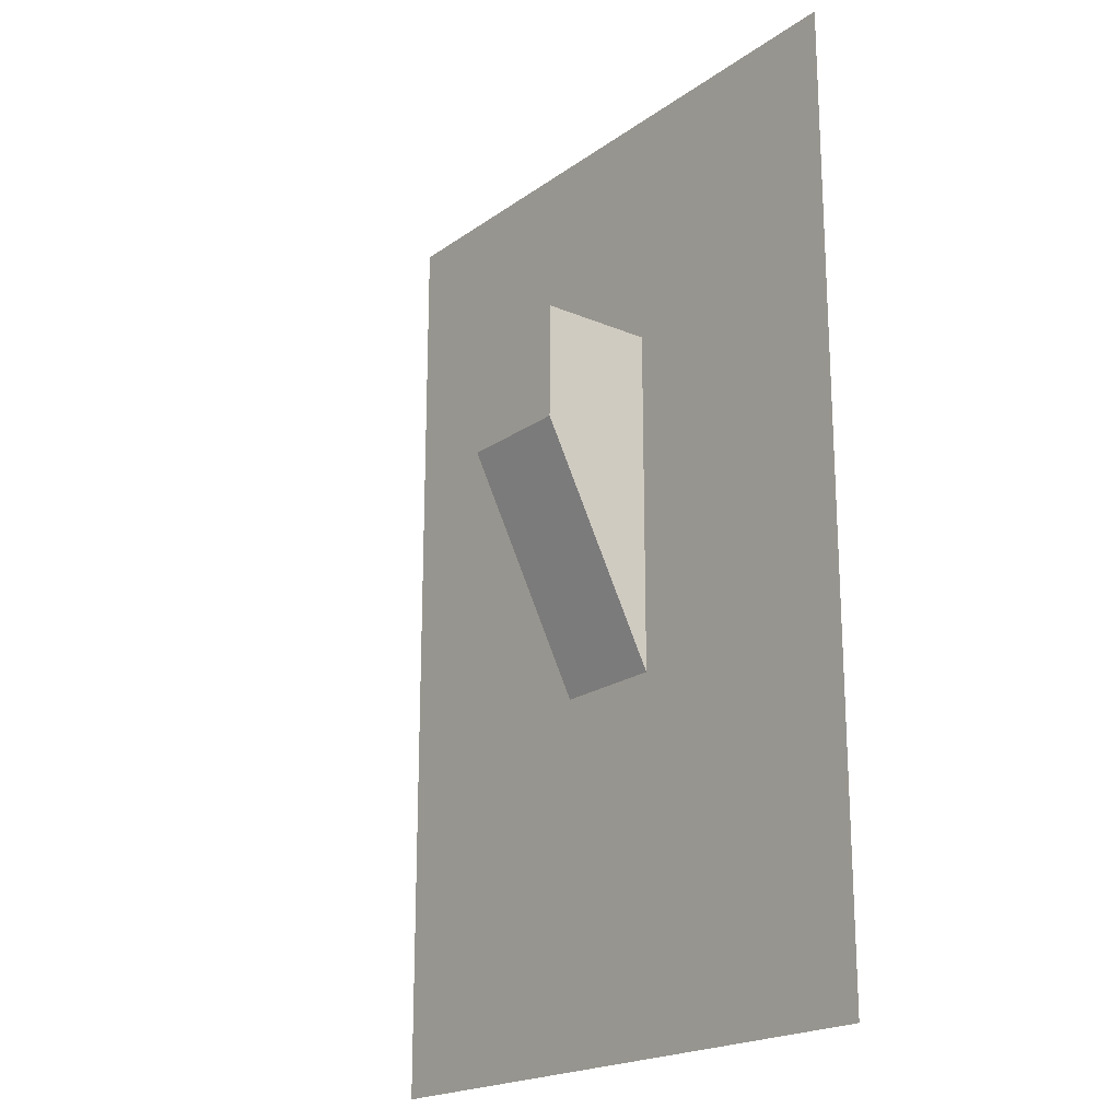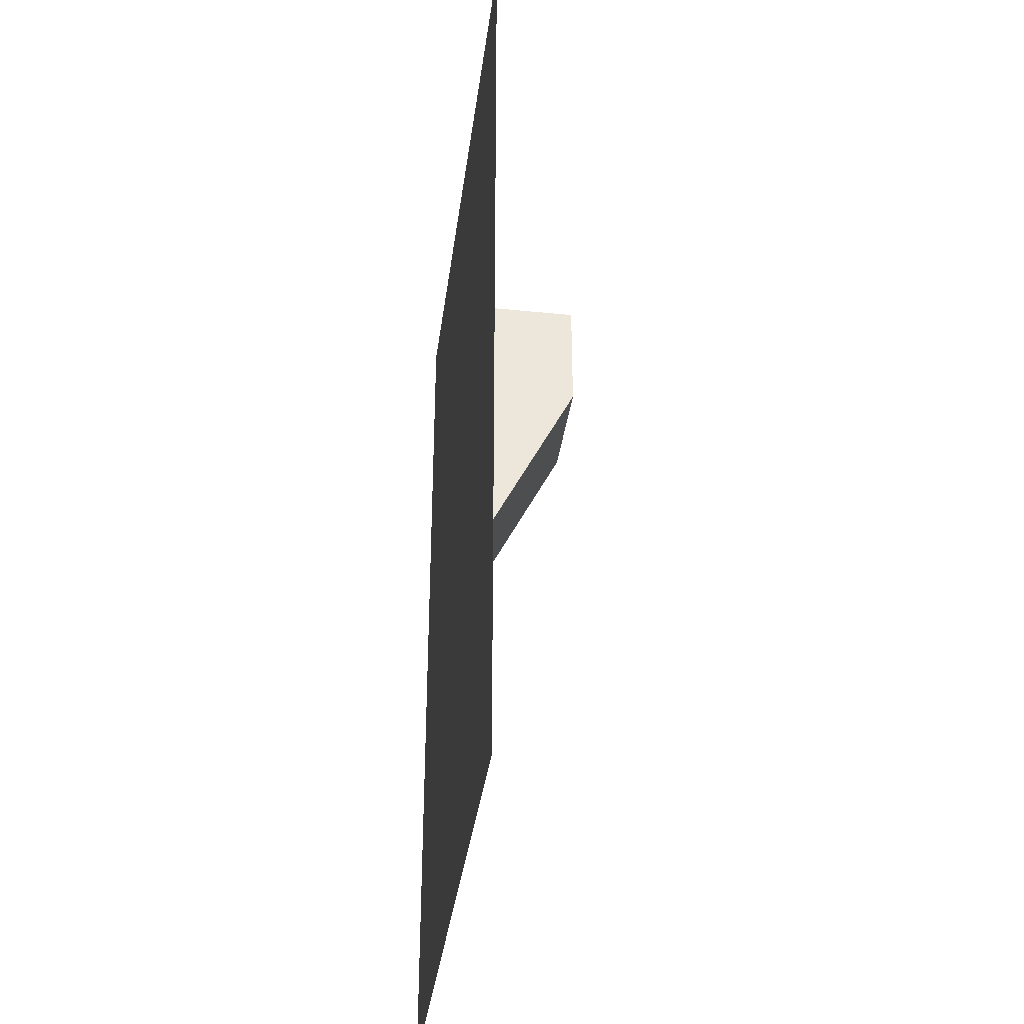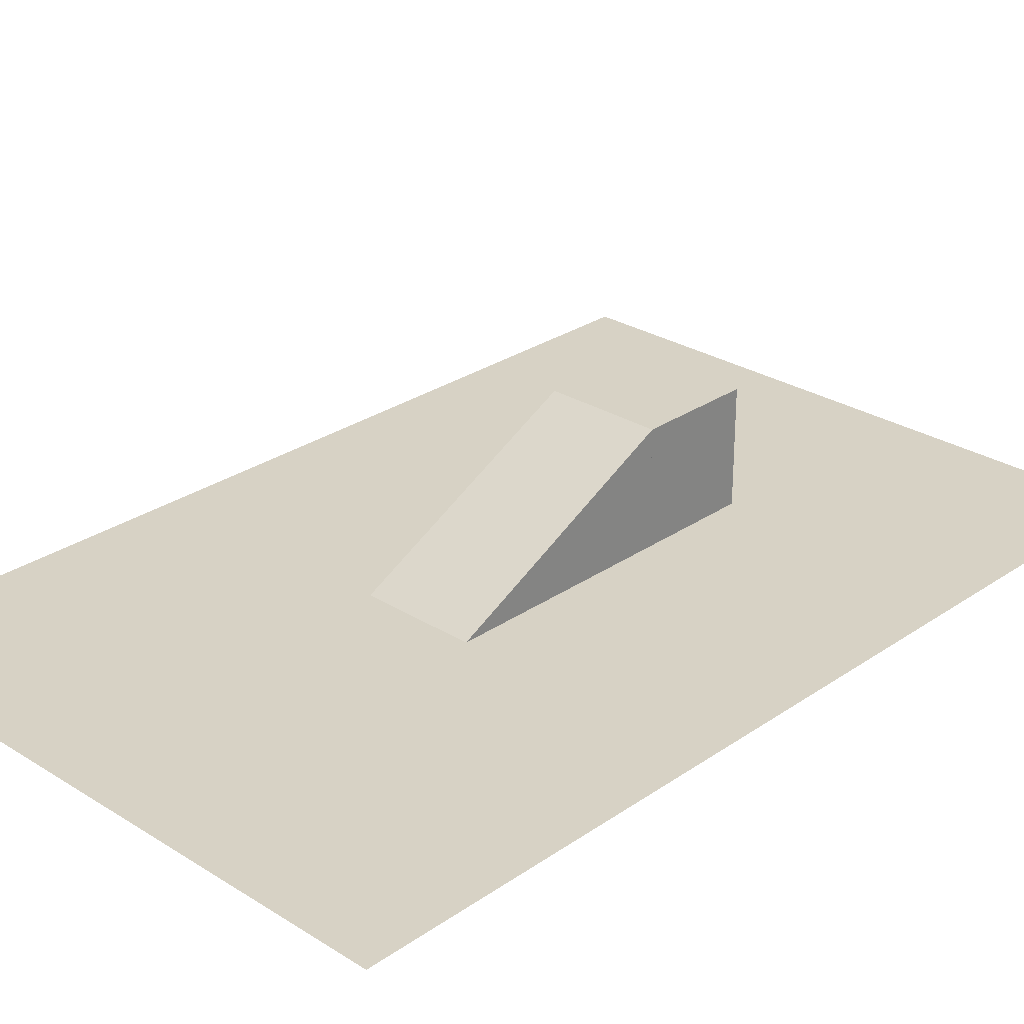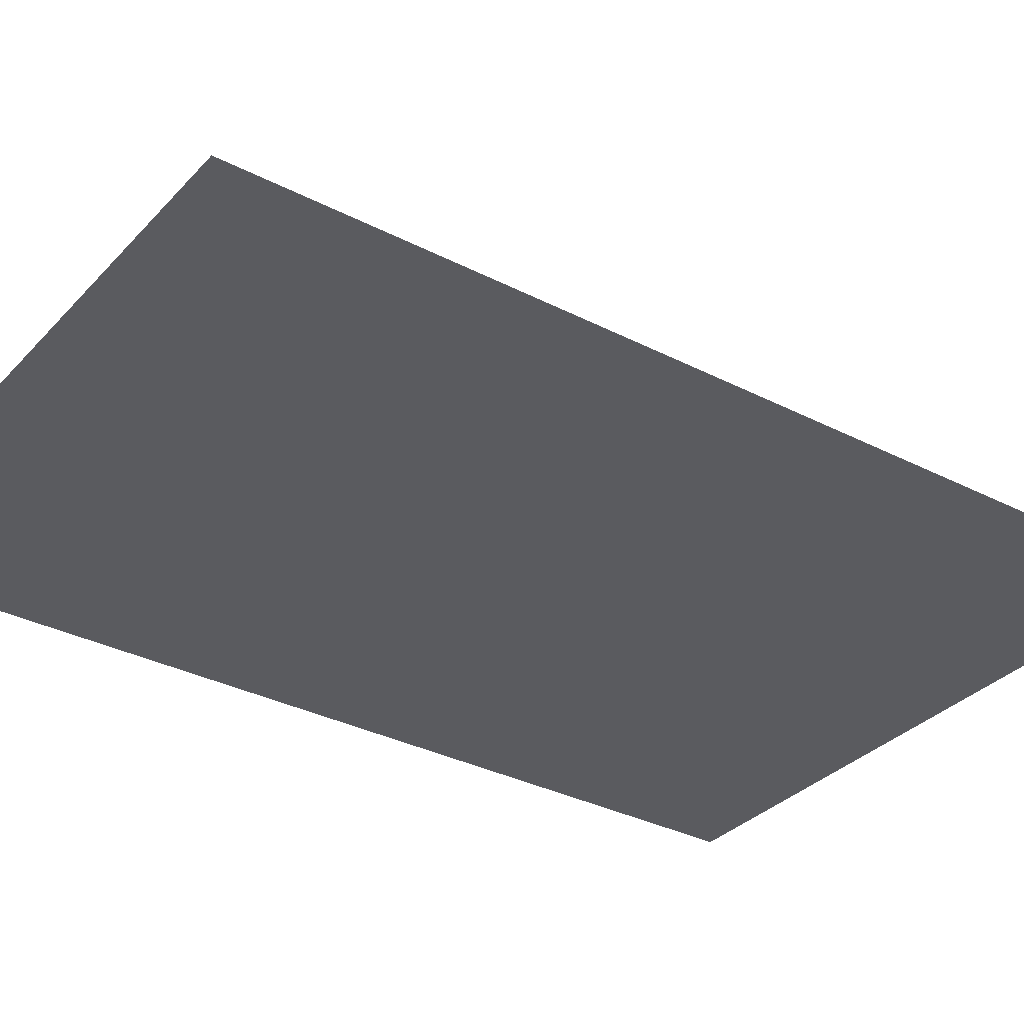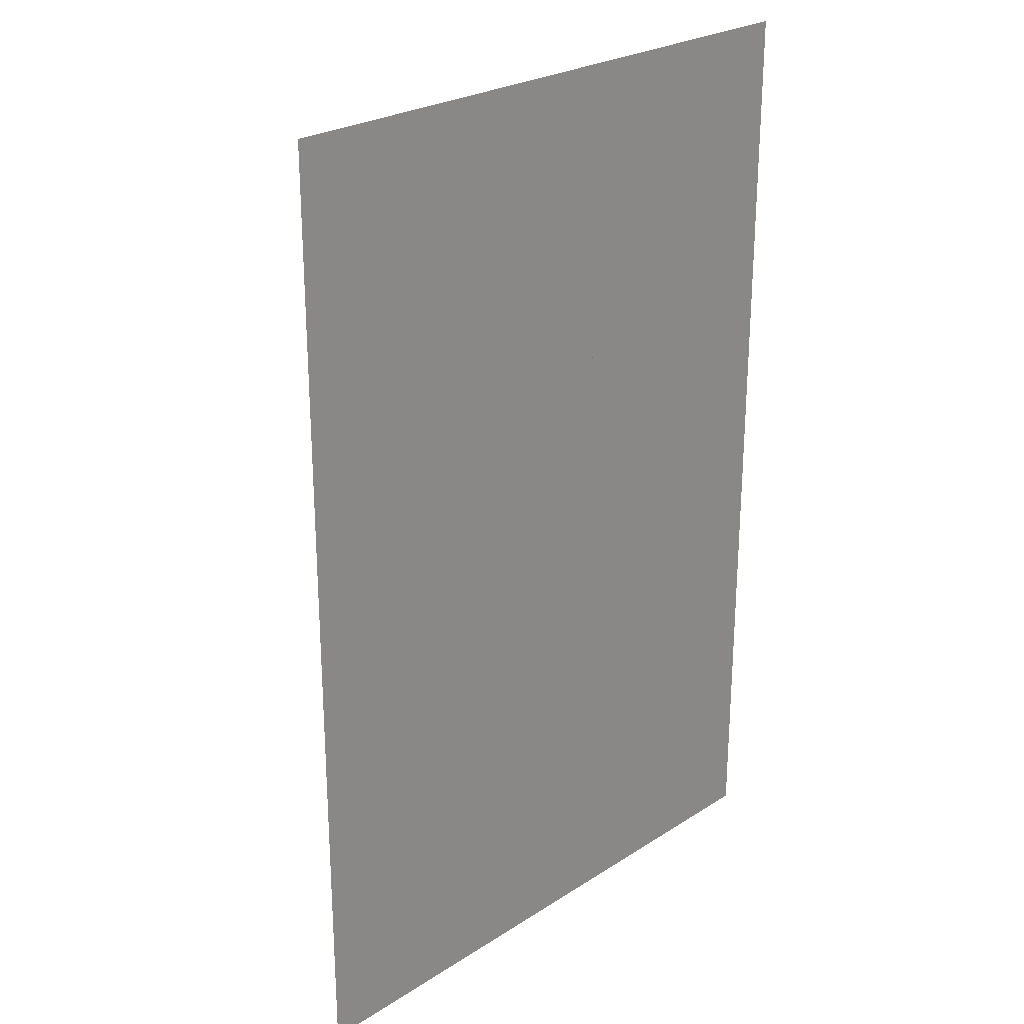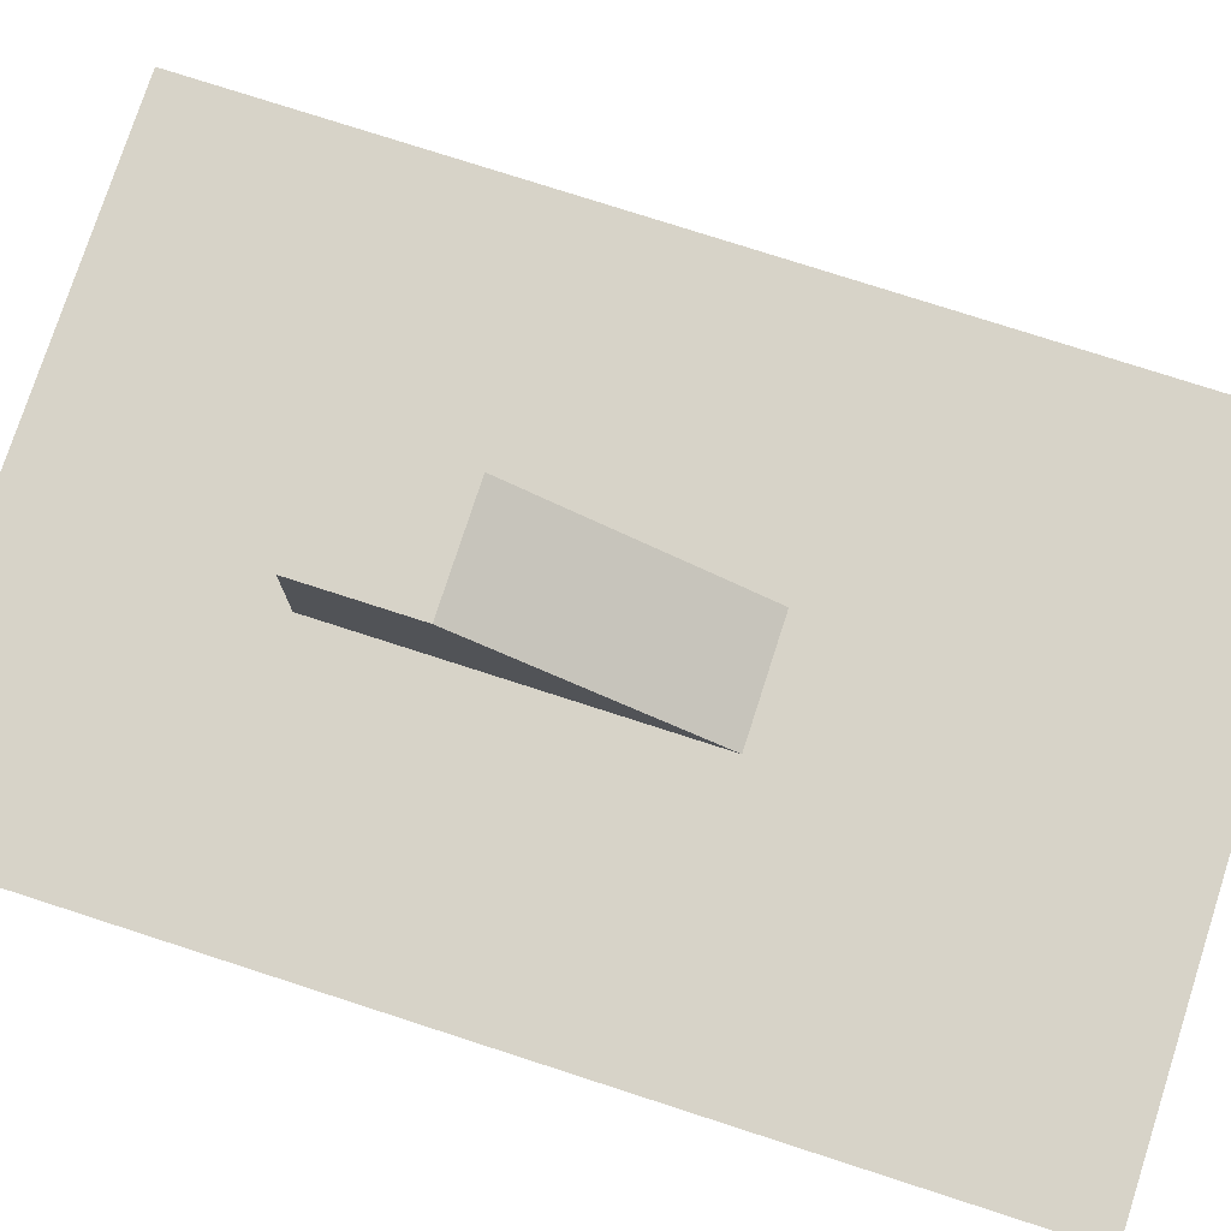
<metadata>
{"format":"obj","ext":"obj","renderer":"f3d","projection":"perspective","resolution":1024,"background":"white","views":[{"elev":-20.1,"azim":-128.1,"up":"+Z"},{"elev":-36.2,"azim":82.5,"up":"+Z"},{"elev":27.6,"azim":-136.3,"up":"+Y"},{"elev":-33.0,"azim":54.6,"up":"+Y"},{"elev":25.5,"azim":-45.6,"up":"+Z"},{"elev":77.0,"azim":107.9,"up":"+Y"}]}
</metadata>
<code>
o Cube
v 3 0 -6
v 3 6 6
v 3 0 6
v -3 0 -6
v -3 6 6
v -3 0 6
f 3 2 5 6
f 6 5 4
f 1 2 3
f 4 5 2 1
o Plane
v -16.39 0 24.59
v 16.39 0 24.59
v -16.39 0 -24.59
v 16.39 0 -24.59
f 7 8 10 9
o Cube.001
v -3 0 12
v -3 6 12
v -3 0 6
v -3 6 6
v 3 0 12
v 3 6 12
v 3 0 6
v 3 6 6
f 11 12 14 13
f 13 14 18 17
f 17 18 16 15
f 15 16 12 11
f 18 14 12 16

</code>
